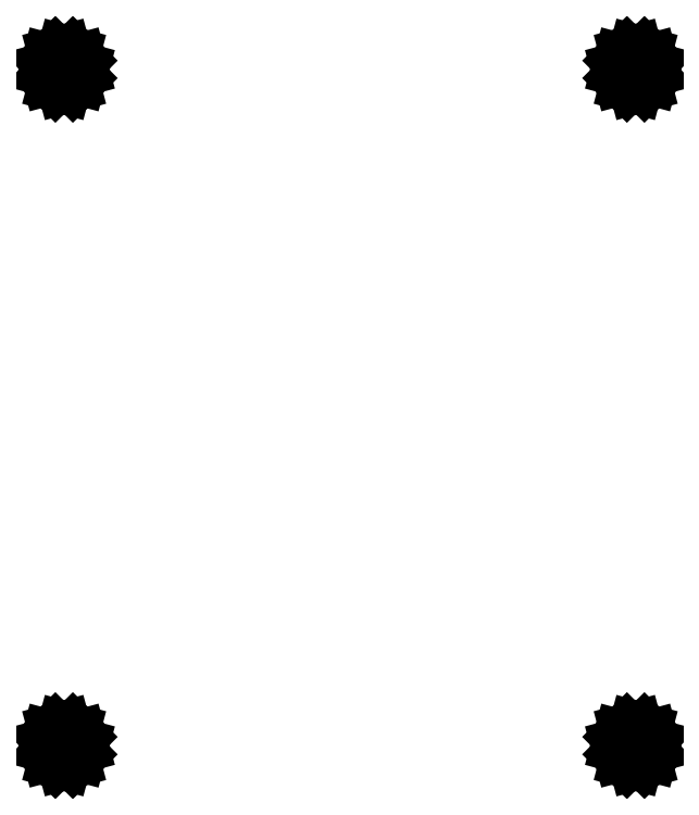
<metadata>
{"format":"dxf","ext":"dxf","renderer":"ezdxf+matplotlib","layout":"modelspace","background":"white","min_lineweight":24,"dpi":150}
</metadata>
<code>
0
SECTION
2
ENTITIES
0
LINE
8
0
10
7
11
7.201
20
31.5
21
32.25
0
LINE
8
0
10
7.201
11
7.75
20
32.25
21
32.8
0
LINE
8
0
10
7.75
11
8.5
20
32.8
21
33
0
LINE
8
0
10
8.5
11
9.25
20
33
21
32.8
0
LINE
8
0
10
9.25
11
9.799
20
32.8
21
32.25
0
LINE
8
0
10
9.799
11
10
20
32.25
21
31.5
0
LINE
8
0
10
10
11
9.799
20
31.5
21
30.75
0
LINE
8
0
10
9.799
11
9.25
20
30.75
21
30.2
0
LINE
8
0
10
9.25
11
8.5
20
30.2
21
30
0
LINE
8
0
10
8.5
11
7.75
20
30
21
30.2
0
LINE
8
0
10
7.75
11
7.201
20
30.2
21
30.75
0
LINE
8
0
10
7.201
11
7
20
30.75
21
31.5
0
LINE
8
0
10
7
11
7.201
20
89.5
21
90.25
0
LINE
8
0
10
7.201
11
7.75
20
90.25
21
90.8
0
LINE
8
0
10
7.75
11
8.5
20
90.8
21
91
0
LINE
8
0
10
8.5
11
9.25
20
91
21
90.8
0
LINE
8
0
10
9.25
11
9.799
20
90.8
21
90.25
0
LINE
8
0
10
9.799
11
10
20
90.25
21
89.5
0
LINE
8
0
10
10
11
9.799
20
89.5
21
88.75
0
LINE
8
0
10
9.799
11
9.25
20
88.75
21
88.2
0
LINE
8
0
10
9.25
11
8.5
20
88.2
21
88
0
LINE
8
0
10
8.5
11
7.75
20
88
21
88.2
0
LINE
8
0
10
7.75
11
7.201
20
88.2
21
88.75
0
LINE
8
0
10
7.201
11
7
20
88.75
21
89.5
0
LINE
8
0
10
56
11
56.2
20
31.5
21
32.25
0
LINE
8
0
10
56.2
11
56.75
20
32.25
21
32.8
0
LINE
8
0
10
56.75
11
57.5
20
32.8
21
33
0
LINE
8
0
10
57.5
11
58.25
20
33
21
32.8
0
LINE
8
0
10
58.25
11
58.8
20
32.8
21
32.25
0
LINE
8
0
10
58.8
11
59
20
32.25
21
31.5
0
LINE
8
0
10
59
11
58.8
20
31.5
21
30.75
0
LINE
8
0
10
58.8
11
58.25
20
30.75
21
30.2
0
LINE
8
0
10
58.25
11
57.5
20
30.2
21
30
0
LINE
8
0
10
57.5
11
56.75
20
30
21
30.2
0
LINE
8
0
10
56.75
11
56.2
20
30.2
21
30.75
0
LINE
8
0
10
56.2
11
56
20
30.75
21
31.5
0
LINE
8
0
10
56
11
56.2
20
89.5
21
90.25
0
LINE
8
0
10
56.2
11
56.75
20
90.25
21
90.8
0
LINE
8
0
10
56.75
11
57.5
20
90.8
21
91
0
LINE
8
0
10
57.5
11
58.25
20
91
21
90.8
0
LINE
8
0
10
58.25
11
58.8
20
90.8
21
90.25
0
LINE
8
0
10
58.8
11
59
20
90.25
21
89.5
0
LINE
8
0
10
59
11
58.8
20
89.5
21
88.75
0
LINE
8
0
10
58.8
11
58.25
20
88.75
21
88.2
0
LINE
8
0
10
58.25
11
57.5
20
88.2
21
88
0
LINE
8
0
10
57.5
11
56.75
20
88
21
88.2
0
LINE
8
0
10
56.75
11
56.2
20
88.2
21
88.75
0
LINE
8
0
10
56.2
11
56
20
88.75
21
89.5
0
ENDSEC
0
EOF

</code>
